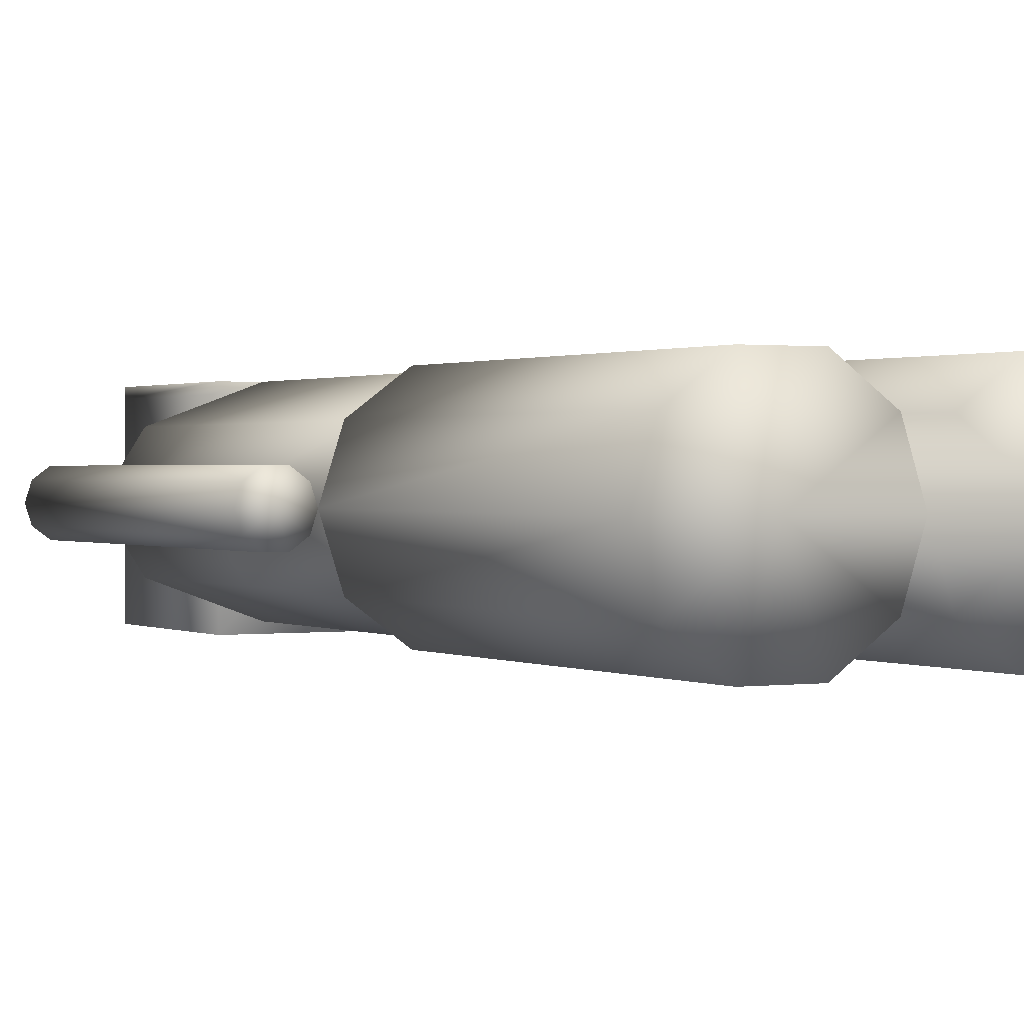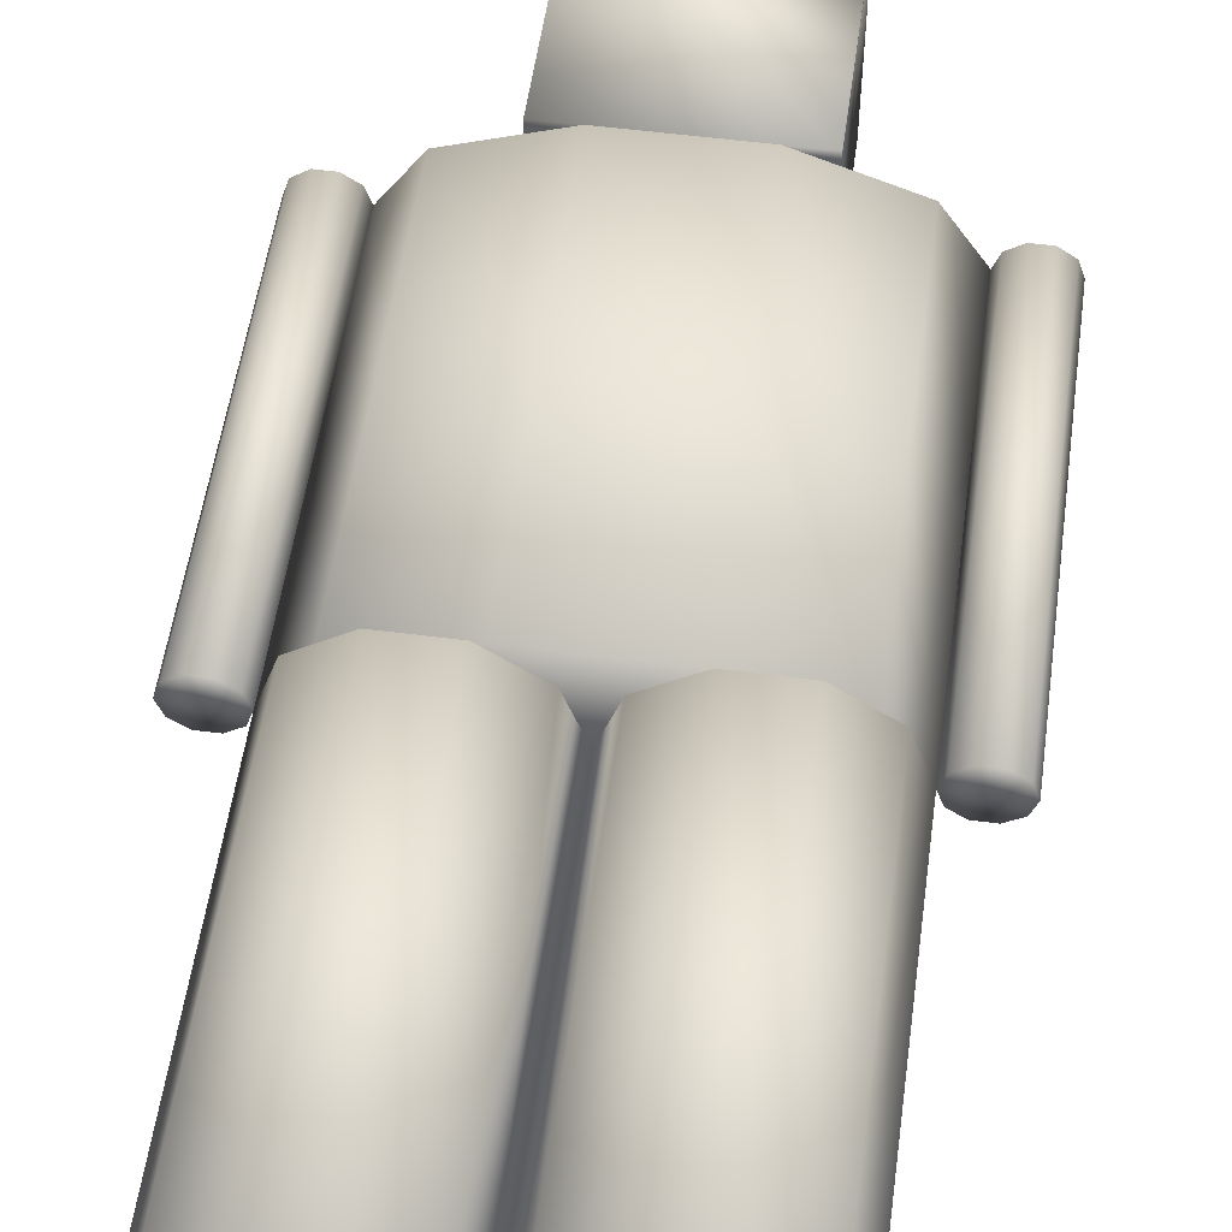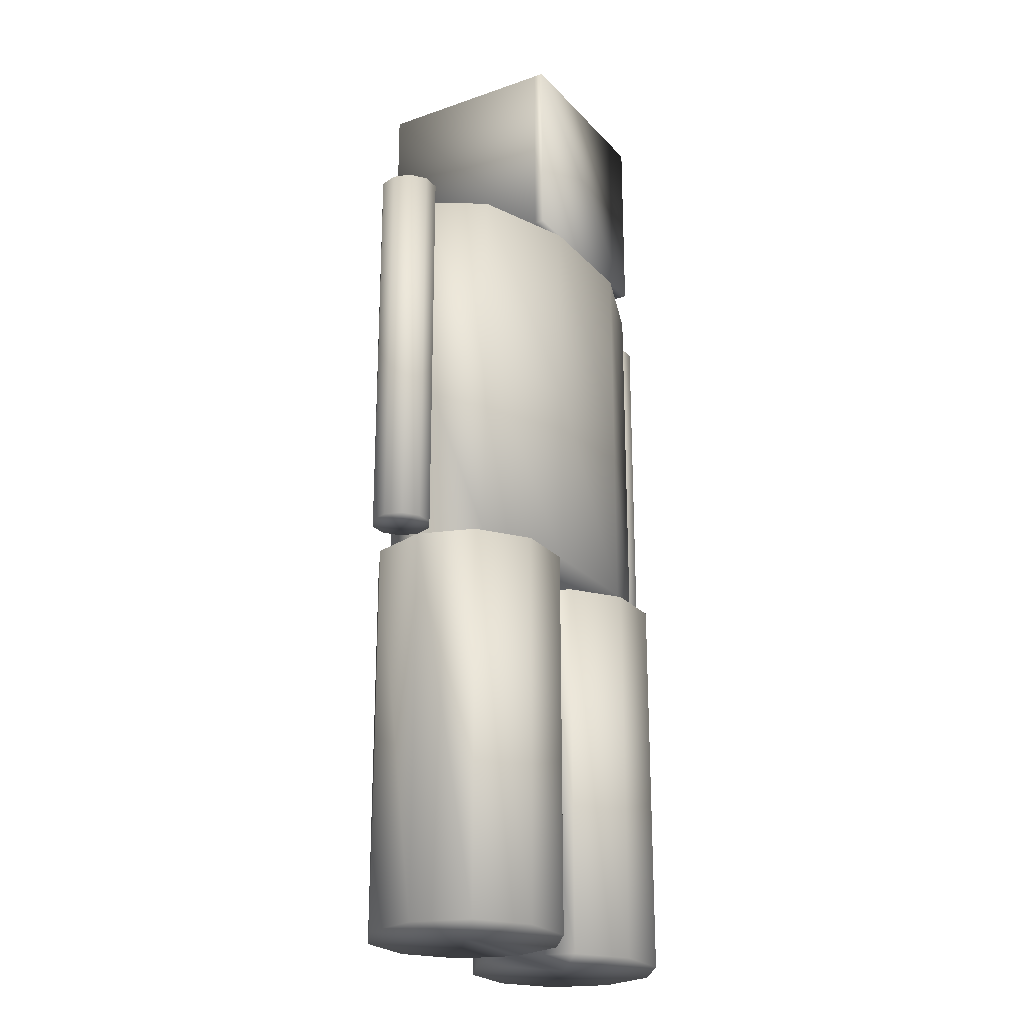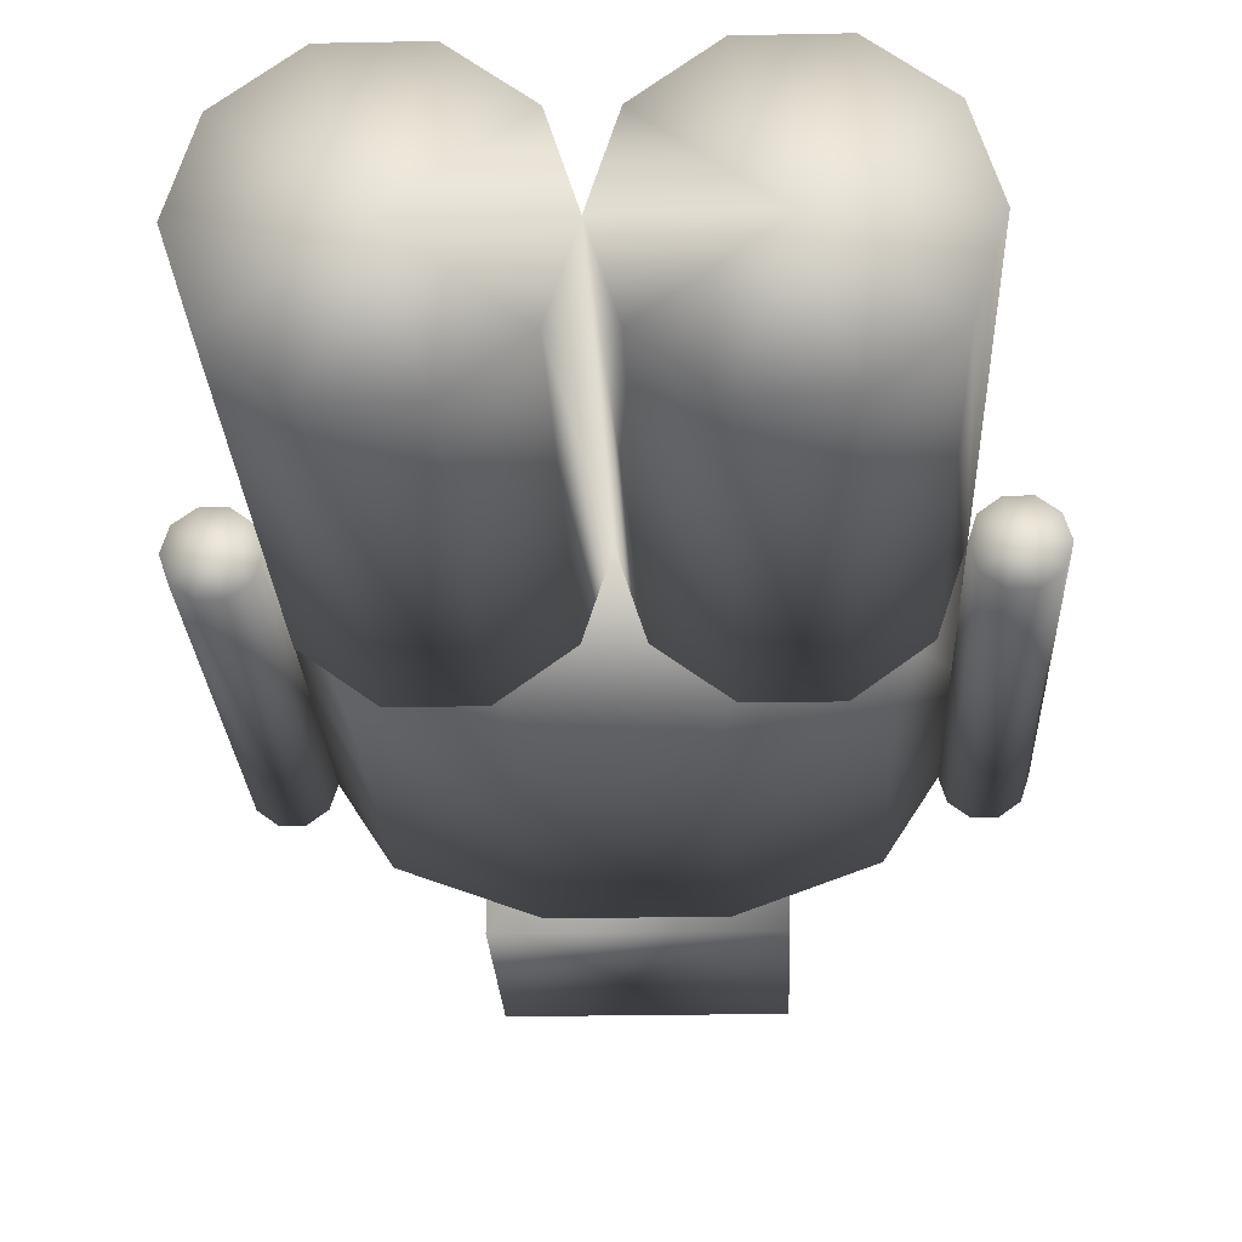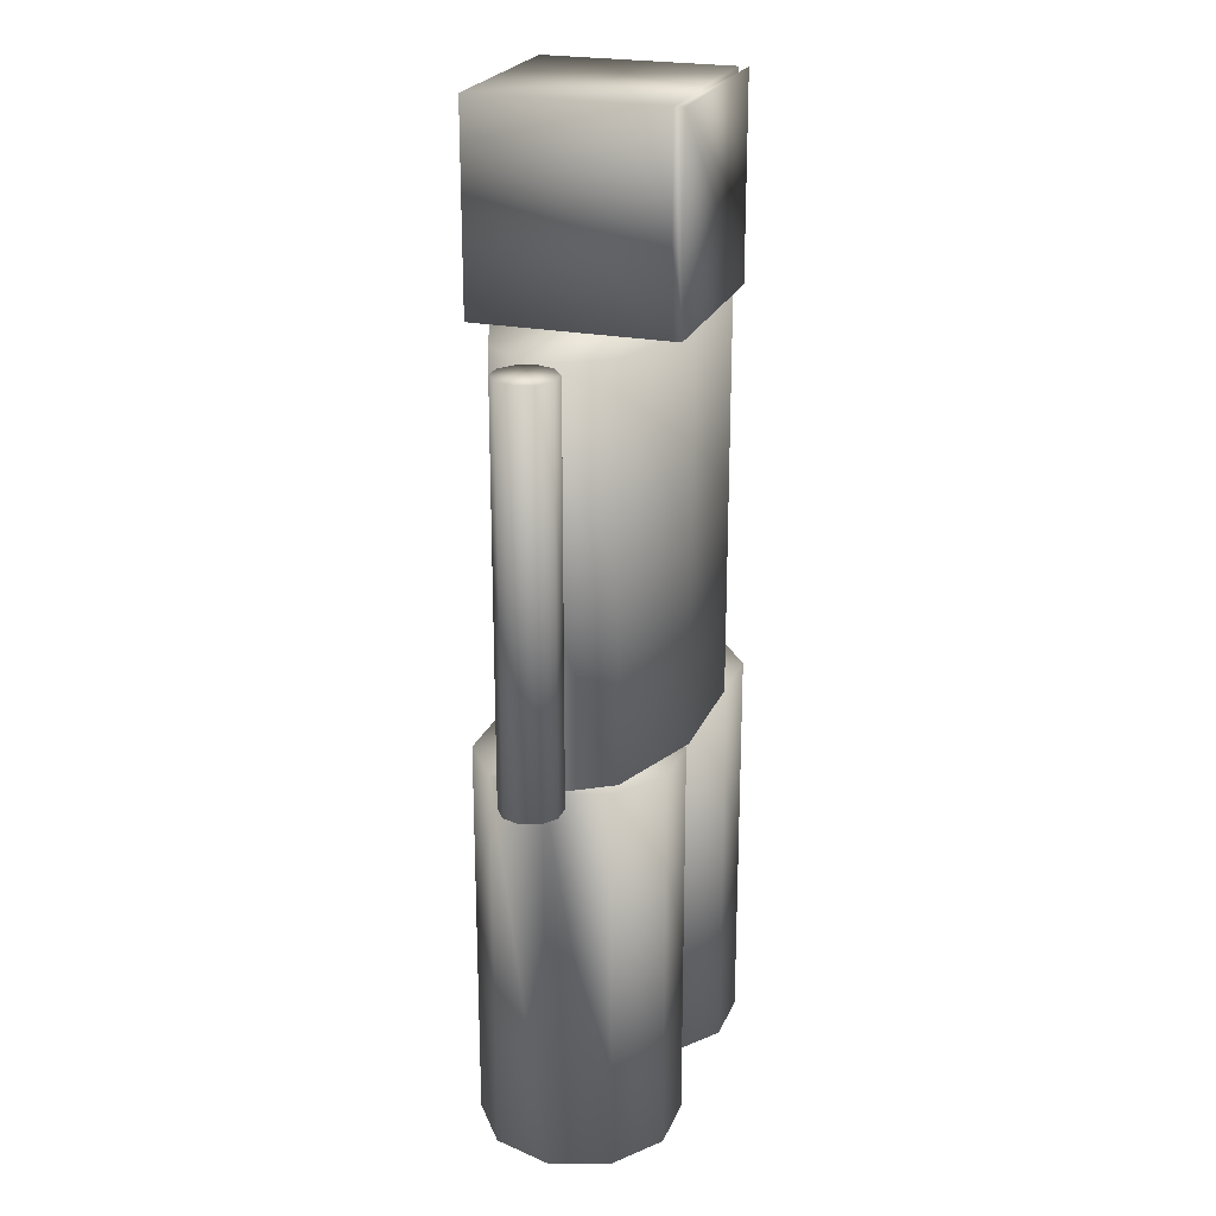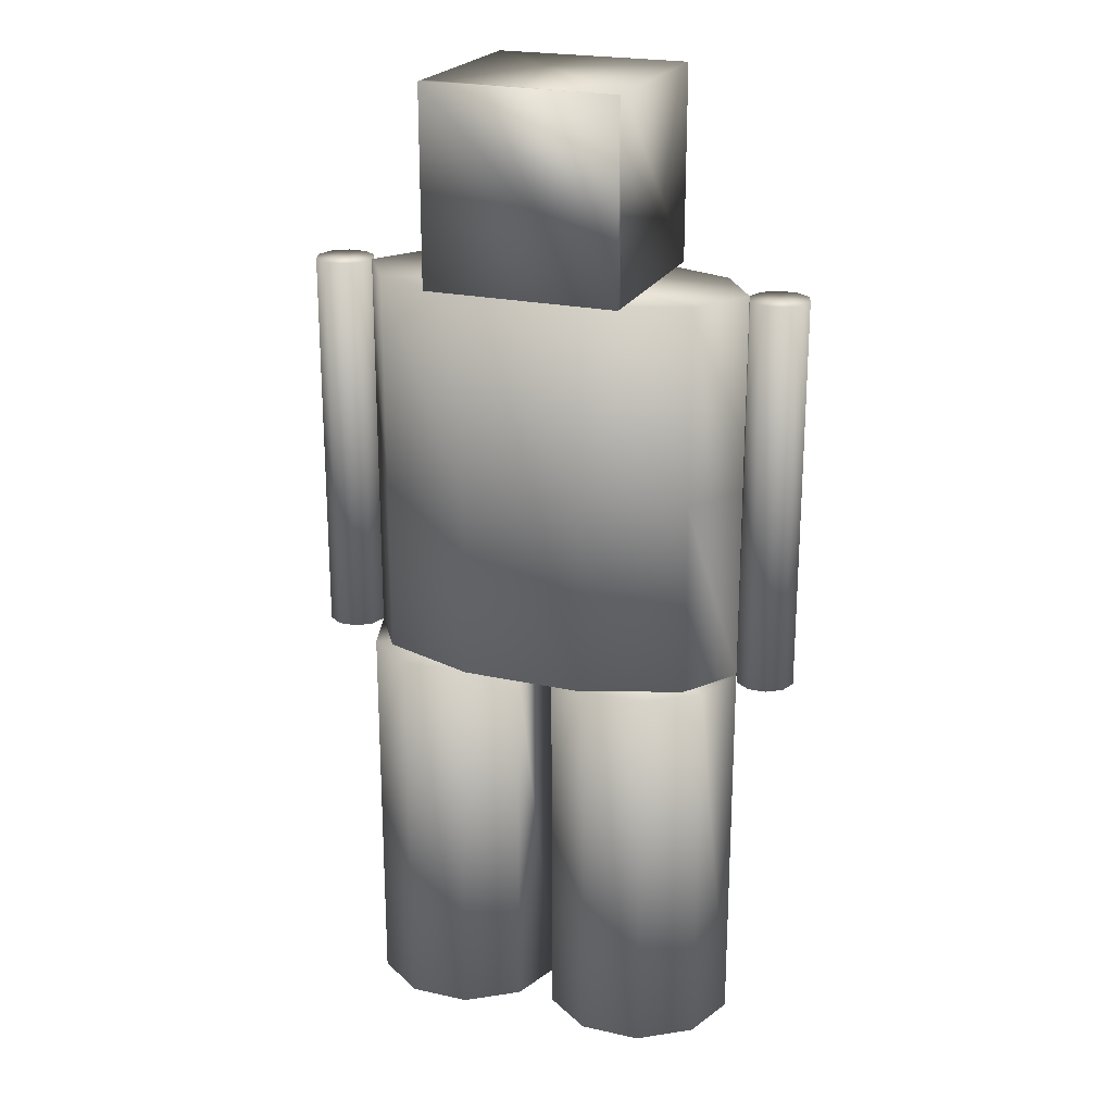
<metadata>
{"format":"obj","ext":"obj","renderer":"f3d","projection":"perspective","resolution":1024,"background":"white","views":[{"elev":0.8,"azim":-28.6,"up":"+Z"},{"elev":54.1,"azim":7.9,"up":"+Z"},{"elev":-23.4,"azim":-59.3,"up":"+Y"},{"elev":-21.8,"azim":2.1,"up":"+Z"},{"elev":23.0,"azim":-71.6,"up":"+Y"},{"elev":22.1,"azim":21.1,"up":"+Y"}]}
</metadata>
<code>
v 0.177 0.785 0.2055
v 0.367 0.785 0.2055
v 0.367 0.975 0.2055
v 0.177 0.975 0.2055
v 0.177 0.785 0.215
v 0.367 0.785 0.215
v 0.367 0.975 0.215
v 0.177 0.975 0.215
v 0.177 0.785 0.025
v 0.367 0.785 0.025
v 0.367 0.975 0.025
v 0.177 0.975 0.025
v 0.4257 0.785 0.1806
v 0.4257 0.595 0.1806
v 0.272 0.785 0.1247
v 0.3307 0.785 0.2151
v 0.3307 0.595 0.2151
v 0.2133 0.785 0.2151
v 0.2133 0.595 0.2151
v 0.1183 0.785 0.1806
v 0.1183 0.595 0.1806
v 0.082 0.785 0.1247
v 0.082 0.595 0.1247
v 0.1183 0.785 0.06891
v 0.1183 0.595 0.06891
v 0.2133 0.785 0.0344
v 0.2133 0.595 0.0344
v 0.3307 0.785 0.0344
v 0.3307 0.595 0.0344
v 0.4257 0.785 0.06891
v 0.4257 0.595 0.06891
v 0.462 0.785 0.1247
v 0.462 0.595 0.1247
v 0.5136 0.785 0.1415
v 0.5136 0.405 0.1415
v 0.4905 0.405 0.1247
v 0.4905 0.785 0.1247
v 0.4993 0.785 0.1519
v 0.4993 0.405 0.1519
v 0.4817 0.785 0.1519
v 0.4817 0.405 0.1519
v 0.4674 0.785 0.1415
v 0.4674 0.405 0.1415
v 0.4674 0.785 0.108
v 0.4674 0.405 0.108
v 0.4817 0.785 0.09764
v 0.4817 0.405 0.09764
v 0.4993 0.785 0.09764
v 0.4993 0.405 0.09764
v 0.5136 0.785 0.108
v 0.5136 0.405 0.108
v 0.519 0.785 0.1247
v 0.519 0.405 0.1247
v 0.07656 0.785 0.1415
v 0.07656 0.405 0.1415
v 0.0535 0.405 0.1247
v 0.0535 0.785 0.1247
v 0.06231 0.785 0.1519
v 0.06231 0.405 0.1519
v 0.04469 0.785 0.1519
v 0.04469 0.405 0.1519
v 0.03044 0.785 0.1415
v 0.03044 0.405 0.1415
v 0.025 0.785 0.1247
v 0.025 0.405 0.1247
v 0.03044 0.785 0.108
v 0.03044 0.405 0.108
v 0.04469 0.785 0.09764
v 0.04469 0.405 0.09764
v 0.06231 0.785 0.09764
v 0.06231 0.405 0.09764
v 0.07656 0.785 0.108
v 0.07656 0.405 0.108
v 0.082 0.405 0.1247
v 0.4257 0.405 0.1806
v 0.3307 0.405 0.2151
v 0.2133 0.405 0.2151
v 0.1183 0.405 0.1806
v 0.1183 0.405 0.06891
v 0.2133 0.405 0.0344
v 0.3307 0.405 0.0344
v 0.4257 0.405 0.06891
v 0.462 0.405 0.1247
v 0.2539 0.405 0.1806
v 0.2539 0.025 0.1806
v 0.177 0.025 0.1247
v 0.177 0.405 0.1247
v 0.2064 0.405 0.2151
v 0.2064 0.025 0.2151
v 0.1476 0.405 0.2151
v 0.1476 0.025 0.2151
v 0.1001 0.405 0.1806
v 0.1001 0.025 0.1806
v 0.082 0.025 0.1247
v 0.1001 0.405 0.06891
v 0.1001 0.025 0.06891
v 0.1476 0.405 0.0344
v 0.1476 0.025 0.0344
v 0.2064 0.405 0.0344
v 0.2064 0.025 0.0344
v 0.2539 0.405 0.06891
v 0.2539 0.025 0.06891
v 0.272 0.405 0.1247
v 0.272 0.025 0.1247
v 0.4439 0.405 0.1806
v 0.4439 0.025 0.1806
v 0.367 0.025 0.1247
v 0.367 0.405 0.1247
v 0.3964 0.405 0.2151
v 0.3964 0.025 0.2151
v 0.3376 0.405 0.2151
v 0.3376 0.025 0.2151
v 0.2901 0.405 0.1806
v 0.2901 0.025 0.1806
v 0.2901 0.405 0.06891
v 0.2901 0.025 0.06891
v 0.3376 0.405 0.0344
v 0.3376 0.025 0.0344
v 0.3964 0.405 0.0344
v 0.3964 0.025 0.0344
v 0.4439 0.405 0.06891
v 0.4439 0.025 0.06891
v 0.462 0.025 0.1247
v 0.462 0.785 0.1247
v 0.082 0.785 0.1247
v 0.462 0.405 0.1247
v 0.082 0.405 0.1247
f 1 6 5
f 4 5 8
f 4 8 7
f 2 7 6
f 6 8 5
f 6 7 8
f 9 12 10
f 10 12 11
f 9 2 1
f 9 10 2
f 9 1 12
f 12 1 4
f 12 4 3
f 12 3 11
f 10 3 2
f 10 11 3
f 2 4 1
f 2 3 4
f 124 13 33
f 13 14 33
f 15 13 124
f 13 16 14
f 16 17 14
f 15 16 13
f 16 18 17
f 18 19 17
f 15 18 16
f 18 20 19
f 20 21 19
f 15 20 18
f 20 125 21
f 125 23 21
f 15 125 20
f 125 24 23
f 24 25 23
f 15 24 125
f 24 26 25
f 26 27 25
f 15 26 24
f 26 28 27
f 28 29 27
f 15 28 26
f 28 30 29
f 30 31 29
f 15 30 28
f 30 124 31
f 124 33 31
f 15 124 30
f 52 34 53
f 34 35 53
f 36 53 35
f 37 34 52
f 34 38 35
f 38 39 35
f 36 35 39
f 37 38 34
f 38 40 39
f 40 41 39
f 36 39 41
f 37 40 38
f 40 42 41
f 42 43 41
f 36 41 43
f 37 42 40
f 42 32 43
f 32 126 43
f 36 43 126
f 37 32 42
f 32 44 126
f 44 45 126
f 36 126 45
f 37 44 32
f 44 46 45
f 46 47 45
f 36 45 47
f 37 46 44
f 46 48 47
f 48 49 47
f 36 47 49
f 37 48 46
f 48 50 49
f 50 51 49
f 36 49 51
f 37 50 48
f 50 52 51
f 52 53 51
f 36 51 53
f 37 52 50
f 22 54 127
f 54 55 127
f 56 127 55
f 57 54 22
f 54 58 55
f 58 59 55
f 56 55 59
f 57 58 54
f 58 60 59
f 60 61 59
f 56 59 61
f 57 60 58
f 60 62 61
f 62 63 61
f 56 61 63
f 57 62 60
f 62 64 63
f 64 65 63
f 56 63 65
f 57 64 62
f 64 66 65
f 66 67 65
f 56 65 67
f 57 66 64
f 66 68 67
f 68 69 67
f 56 67 69
f 57 68 66
f 68 70 69
f 70 71 69
f 56 69 71
f 57 70 68
f 70 72 71
f 72 73 71
f 56 71 73
f 57 72 70
f 72 22 73
f 22 127 73
f 56 73 127
f 57 22 72
f 33 14 83
f 14 75 83
f 103 83 75
f 14 17 75
f 17 76 75
f 103 75 76
f 17 19 76
f 19 77 76
f 103 76 77
f 19 21 77
f 21 78 77
f 103 77 78
f 21 23 78
f 23 74 78
f 103 78 74
f 23 25 74
f 25 79 74
f 103 74 79
f 25 27 79
f 27 80 79
f 103 79 80
f 27 29 80
f 29 81 80
f 103 80 81
f 29 31 81
f 31 82 81
f 103 81 82
f 31 33 82
f 33 83 82
f 103 82 83
f 103 84 104
f 84 85 104
f 86 104 85
f 87 84 103
f 84 88 85
f 88 89 85
f 86 85 89
f 87 88 84
f 88 90 89
f 90 91 89
f 86 89 91
f 87 90 88
f 90 92 91
f 92 93 91
f 86 91 93
f 87 92 90
f 92 74 93
f 74 94 93
f 86 93 94
f 87 74 92
f 74 95 94
f 95 96 94
f 86 94 96
f 87 95 74
f 95 97 96
f 97 98 96
f 86 96 98
f 87 97 95
f 97 99 98
f 99 100 98
f 86 98 100
f 87 99 97
f 99 101 100
f 101 102 100
f 86 100 102
f 87 101 99
f 101 103 102
f 103 104 102
f 86 102 104
f 87 103 101
f 83 105 123
f 105 106 123
f 107 123 106
f 108 105 83
f 105 109 106
f 109 110 106
f 107 106 110
f 108 109 105
f 109 111 110
f 111 112 110
f 107 110 112
f 108 111 109
f 111 113 112
f 113 114 112
f 107 112 114
f 108 113 111
f 113 103 114
f 107 114 104
f 108 103 113
f 115 116 104
f 107 104 116
f 108 115 103
f 115 117 116
f 117 118 116
f 107 116 118
f 108 117 115
f 117 119 118
f 119 120 118
f 107 118 120
f 108 119 117
f 119 121 120
f 121 122 120
f 107 120 122
f 108 121 119
f 121 83 122
f 83 123 122
f 107 122 123
f 108 83 121
f 1 5 4
f 2 6 1
f 4 7 2
f 2 1 4
f 103 115 104
f 104 114 103

</code>
